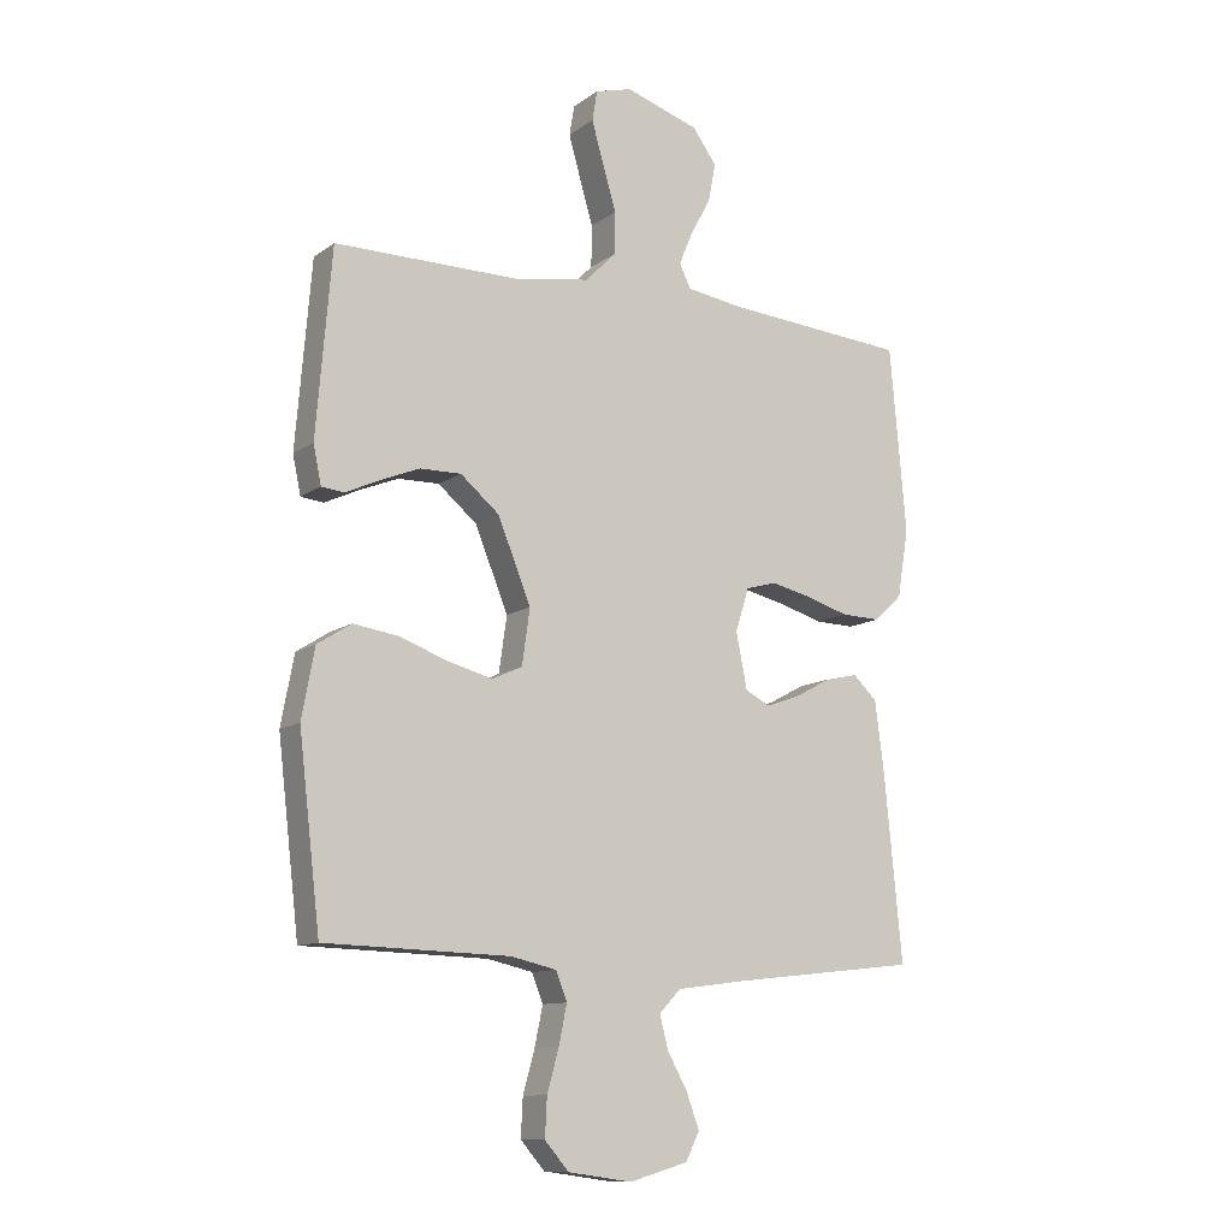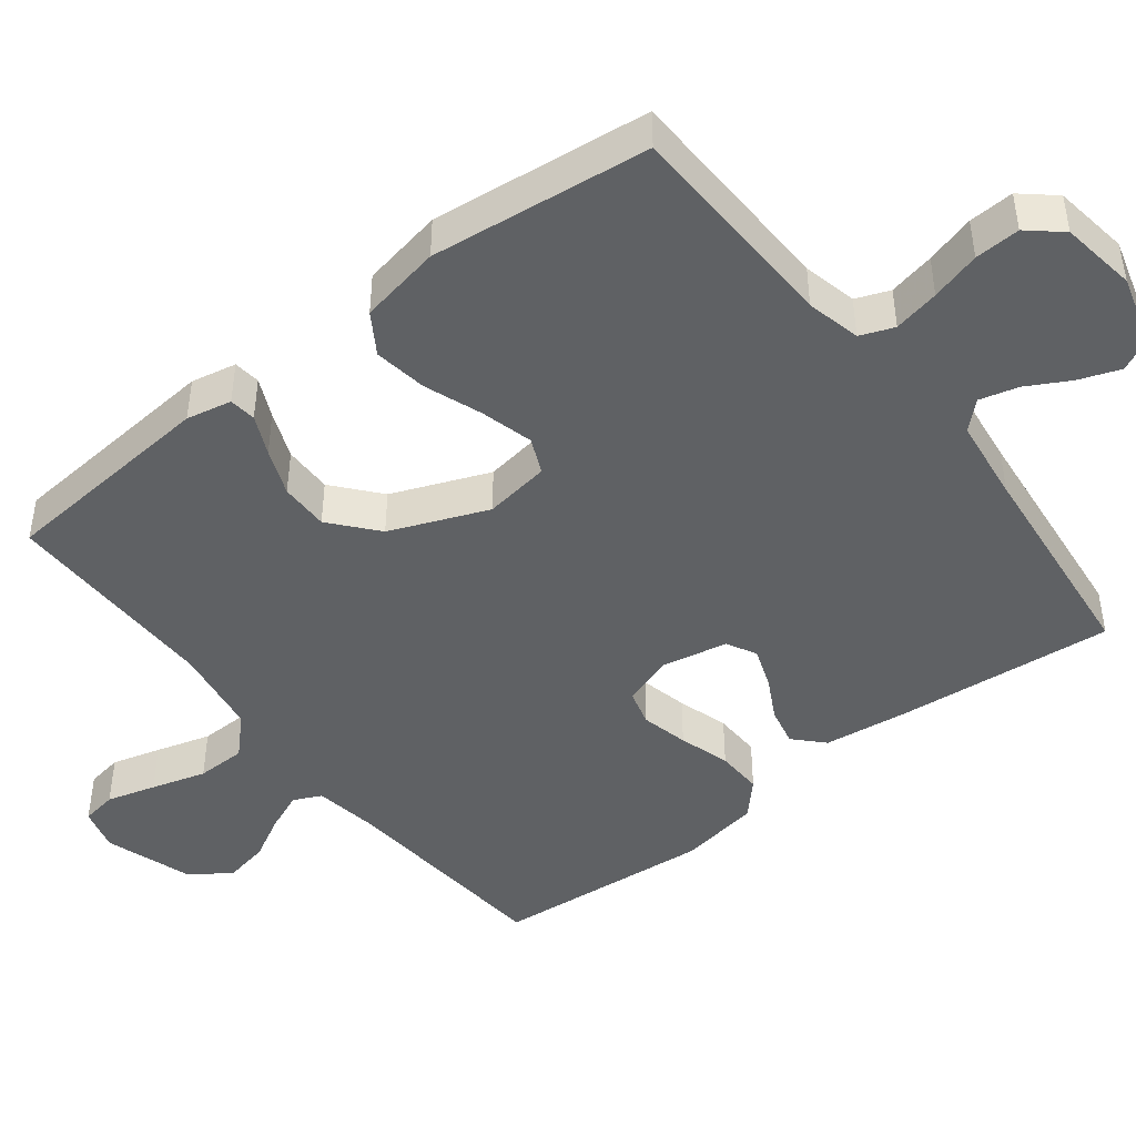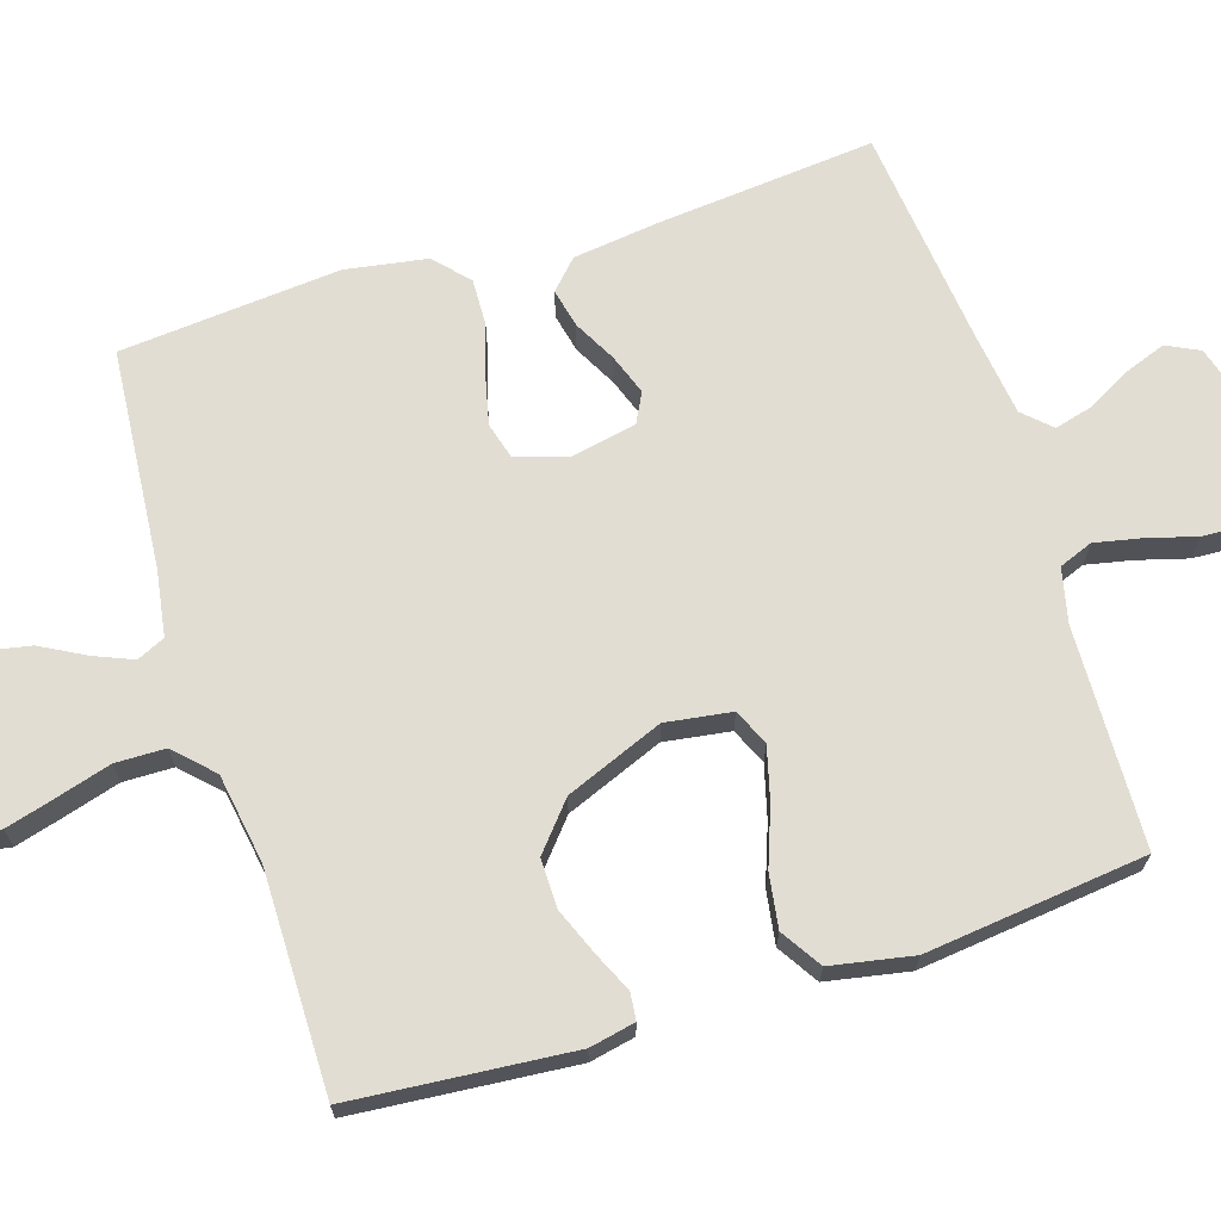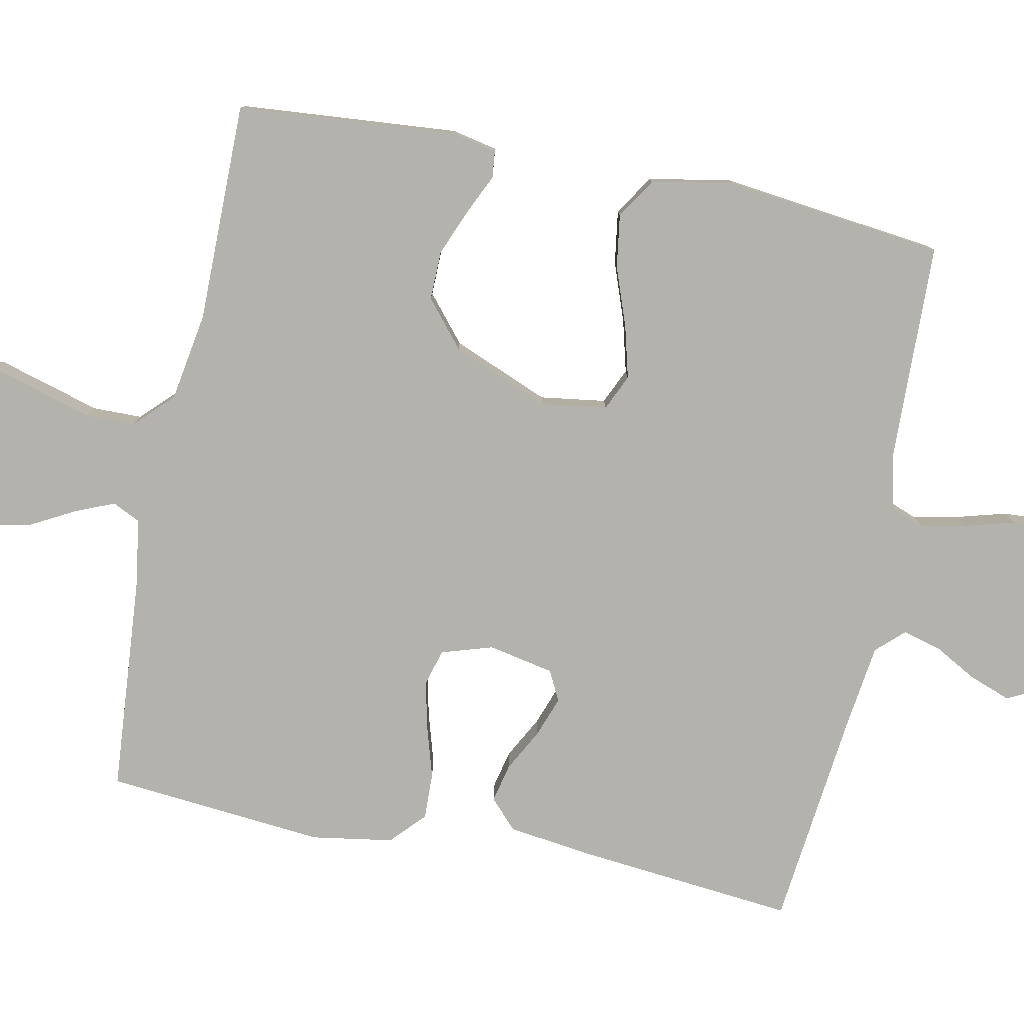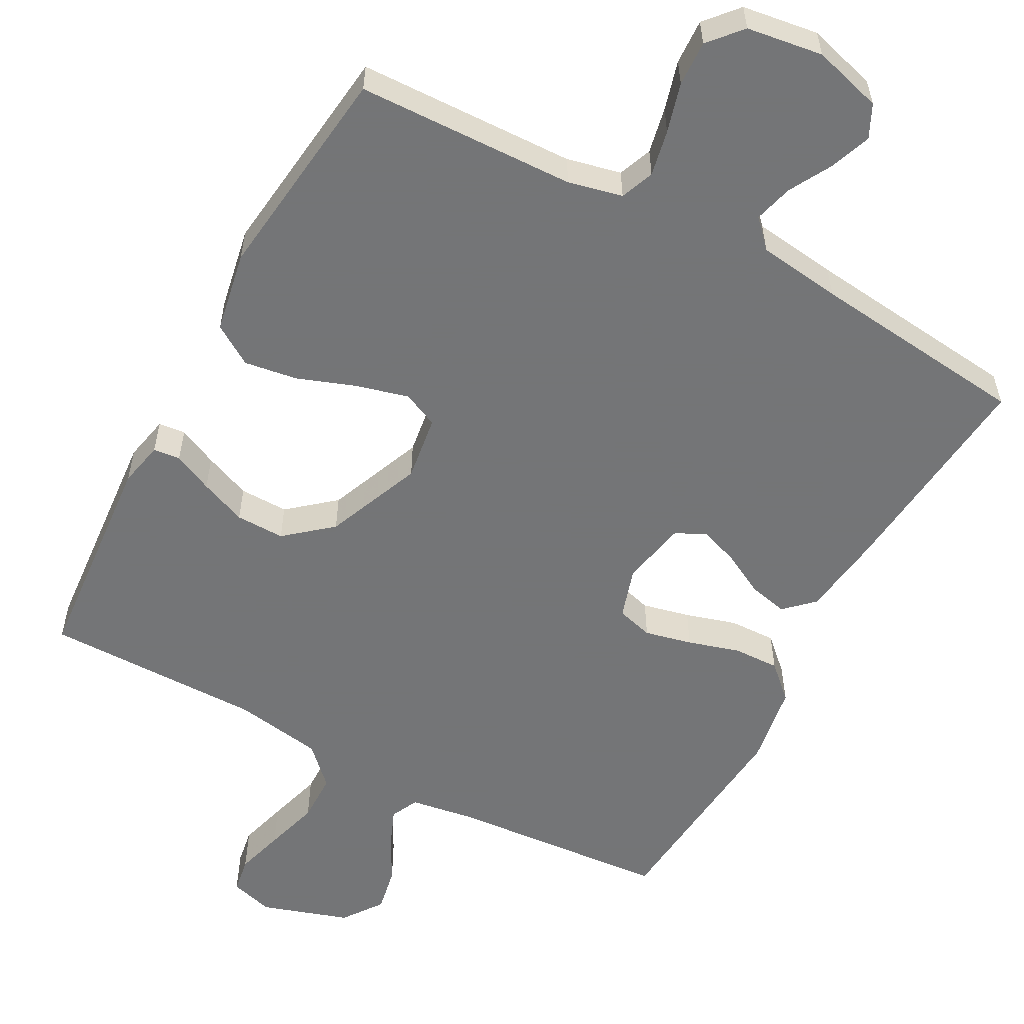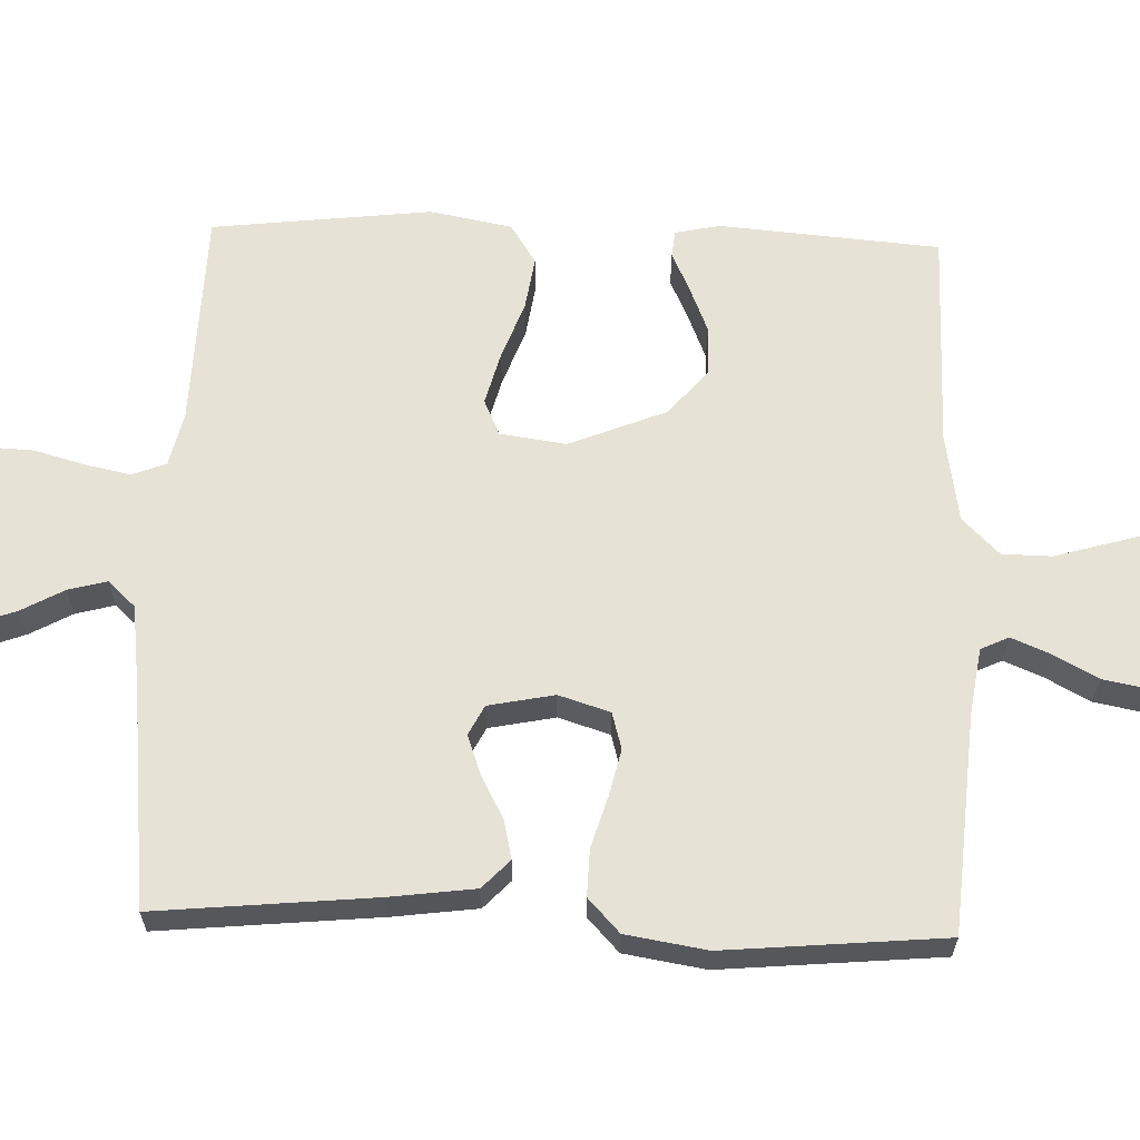
<metadata>
{"format":"obj","ext":"obj","renderer":"f3d","projection":"perspective","resolution":1024,"background":"white","views":[{"elev":-11.1,"azim":148.6,"up":"+Z"},{"elev":-45.4,"azim":128.0,"up":"+Y"},{"elev":68.3,"azim":72.6,"up":"+Y"},{"elev":-79.5,"azim":78.5,"up":"+Y"},{"elev":-56.4,"azim":151.6,"up":"+Y"},{"elev":63.0,"azim":-88.1,"up":"+Y"}]}
</metadata>
<code>
v 0.5 0.07 0.5
v 0.525 0.07 0.2
v 0.512 0.07 0.138
v 0.475 0.07 0.134
v 0.421 0.07 0.159
v 0.357 0.07 0.185
v 0.29 0.07 0.186
v 0.227 0.07 0.133
v 0.173 0.07 0
v 0.186 0.07 -0.09
v 0.235 0.07 -0.112
v 0.307 0.07 -0.093
v 0.386 0.07 -0.064
v 0.459 0.07 -0.053
v 0.514 0.07 -0.088
v 0.535 0.07 -0.2
v 0.5 0.07 -0.5
v 0.2 0.07 -0.509
v 0.126 0.07 -0.526
v 0.108 0.07 -0.572
v 0.121 0.07 -0.635
v 0.14 0.07 -0.703
v 0.143 0.07 -0.765
v 0.104 0.07 -0.81
v 0 0.07 -0.825
v -0.095 0.07 -0.798
v -0.117 0.07 -0.753
v -0.096 0.07 -0.696
v -0.064 0.07 -0.638
v -0.05 0.07 -0.585
v -0.085 0.07 -0.548
v -0.2 0.07 -0.533
v -0.5 0.07 -0.5
v -0.471 0.07 -0.2
v -0.456 0.07 -0.085
v -0.417 0.07 -0.048
v -0.364 0.07 -0.06
v -0.306 0.07 -0.091
v -0.251 0.07 -0.111
v -0.21 0.07 -0.09
v -0.192 0.07 0
v -0.214 0.07 0.07
v -0.264 0.07 0.084
v -0.329 0.07 0.069
v -0.399 0.07 0.048
v -0.463 0.07 0.046
v -0.509 0.07 0.089
v -0.527 0.07 0.2
v -0.5 0.07 0.5
v -0.2 0.07 0.524
v -0.11 0.07 0.538
v -0.092 0.07 0.576
v -0.114 0.07 0.629
v -0.147 0.07 0.69
v -0.159 0.07 0.752
v -0.12 0.07 0.806
v 0 0.07 0.845
v 0.06 0.07 0.828
v 0.068 0.07 0.779
v 0.049 0.07 0.712
v 0.027 0.07 0.637
v 0.028 0.07 0.569
v 0.078 0.07 0.519
v 0.2 0.07 0.499
v 0.5 0 0.5
v 0.525 0 0.2
v 0.512 0 0.138
v 0.475 0 0.134
v 0.421 0 0.159
v 0.357 0 0.185
v 0.29 0 0.186
v 0.227 0 0.133
v 0.173 0 0
v 0.186 0 -0.09
v 0.235 0 -0.112
v 0.307 0 -0.093
v 0.386 0 -0.064
v 0.459 0 -0.053
v 0.514 0 -0.088
v 0.535 0 -0.2
v 0.5 0 -0.5
v 0.2 0 -0.509
v 0.126 0 -0.526
v 0.108 0 -0.572
v 0.121 0 -0.635
v 0.14 0 -0.703
v 0.143 0 -0.765
v 0.104 0 -0.81
v 0 0 -0.825
v -0.095 0 -0.798
v -0.117 0 -0.753
v -0.096 0 -0.696
v -0.064 0 -0.638
v -0.05 0 -0.585
v -0.085 0 -0.548
v -0.2 0 -0.533
v -0.5 0 -0.5
v -0.471 0 -0.2
v -0.456 0 -0.085
v -0.417 0 -0.048
v -0.364 0 -0.06
v -0.306 0 -0.091
v -0.251 0 -0.111
v -0.21 0 -0.09
v -0.192 0 0
v -0.214 0 0.07
v -0.264 0 0.084
v -0.329 0 0.069
v -0.399 0 0.048
v -0.463 0 0.046
v -0.509 0 0.089
v -0.527 0 0.2
v -0.5 0 0.5
v -0.2 0 0.524
v -0.11 0 0.538
v -0.092 0 0.576
v -0.114 0 0.629
v -0.147 0 0.69
v -0.159 0 0.752
v -0.12 0 0.806
v 0 0 0.845
v 0.06 0 0.828
v 0.068 0 0.779
v 0.049 0 0.712
v 0.027 0 0.637
v 0.028 0 0.569
v 0.078 0 0.519
v 0.2 0 0.499
f 58 59 60 61
f 56 57 58 61
f 56 61 62
f 53 54 55 56
f 52 53 56 62
f 51 52 62 63
f 47 48 49 50
f 44 45 46 47
f 43 44 47 50
f 42 43 50 51
f 35 36 37 38
f 35 38 39
f 32 33 34 35
f 31 32 35 39
f 30 31 39 40
f 26 27 28 29
f 26 29 30
f 25 26 30
f 24 25 30
f 21 22 23 24
f 20 21 24 30
f 19 20 30 40
f 15 16 17 18
f 12 13 14 15
f 11 12 15 18
f 10 11 18 19
f 2 3 4 5
f 64 1 2 5
f 64 5 6
f 63 64 6 7
f 41 42 51 63
f 41 63 7 8
f 40 41 8 9
f 9 10 19 40
f 125 124 123 122
f 125 122 121 120
f 126 125 120
f 120 119 118 117
f 126 120 117 116
f 127 126 116 115
f 114 113 112 111
f 111 110 109 108
f 114 111 108 107
f 115 114 107 106
f 102 101 100 99
f 103 102 99
f 99 98 97 96
f 103 99 96 95
f 104 103 95 94
f 93 92 91 90
f 94 93 90
f 94 90 89
f 94 89 88
f 88 87 86 85
f 94 88 85 84
f 104 94 84 83
f 82 81 80 79
f 79 78 77 76
f 82 79 76 75
f 83 82 75 74
f 69 68 67 66
f 69 66 65 128
f 70 69 128
f 71 70 128 127
f 127 115 106 105
f 72 71 127 105
f 73 72 105 104
f 104 83 74 73
f 1 65 66 2
f 2 66 67 3
f 3 67 68 4
f 4 68 69 5
f 5 69 70 6
f 6 70 71 7
f 7 71 72 8
f 8 72 73 9
f 9 73 74 10
f 10 74 75 11
f 11 75 76 12
f 12 76 77 13
f 13 77 78 14
f 14 78 79 15
f 15 79 80 16
f 16 80 81 17
f 17 81 82 18
f 18 82 83 19
f 19 83 84 20
f 20 84 85 21
f 21 85 86 22
f 22 86 87 23
f 23 87 88 24
f 24 88 89 25
f 25 89 90 26
f 26 90 91 27
f 27 91 92 28
f 28 92 93 29
f 29 93 94 30
f 30 94 95 31
f 31 95 96 32
f 32 96 97 33
f 33 97 98 34
f 34 98 99 35
f 35 99 100 36
f 36 100 101 37
f 37 101 102 38
f 38 102 103 39
f 39 103 104 40
f 40 104 105 41
f 41 105 106 42
f 42 106 107 43
f 43 107 108 44
f 44 108 109 45
f 45 109 110 46
f 46 110 111 47
f 47 111 112 48
f 48 112 113 49
f 49 113 114 50
f 50 114 115 51
f 51 115 116 52
f 52 116 117 53
f 53 117 118 54
f 54 118 119 55
f 55 119 120 56
f 56 120 121 57
f 57 121 122 58
f 58 122 123 59
f 59 123 124 60
f 60 124 125 61
f 61 125 126 62
f 62 126 127 63
f 63 127 128 64
f 64 128 65 1

</code>
